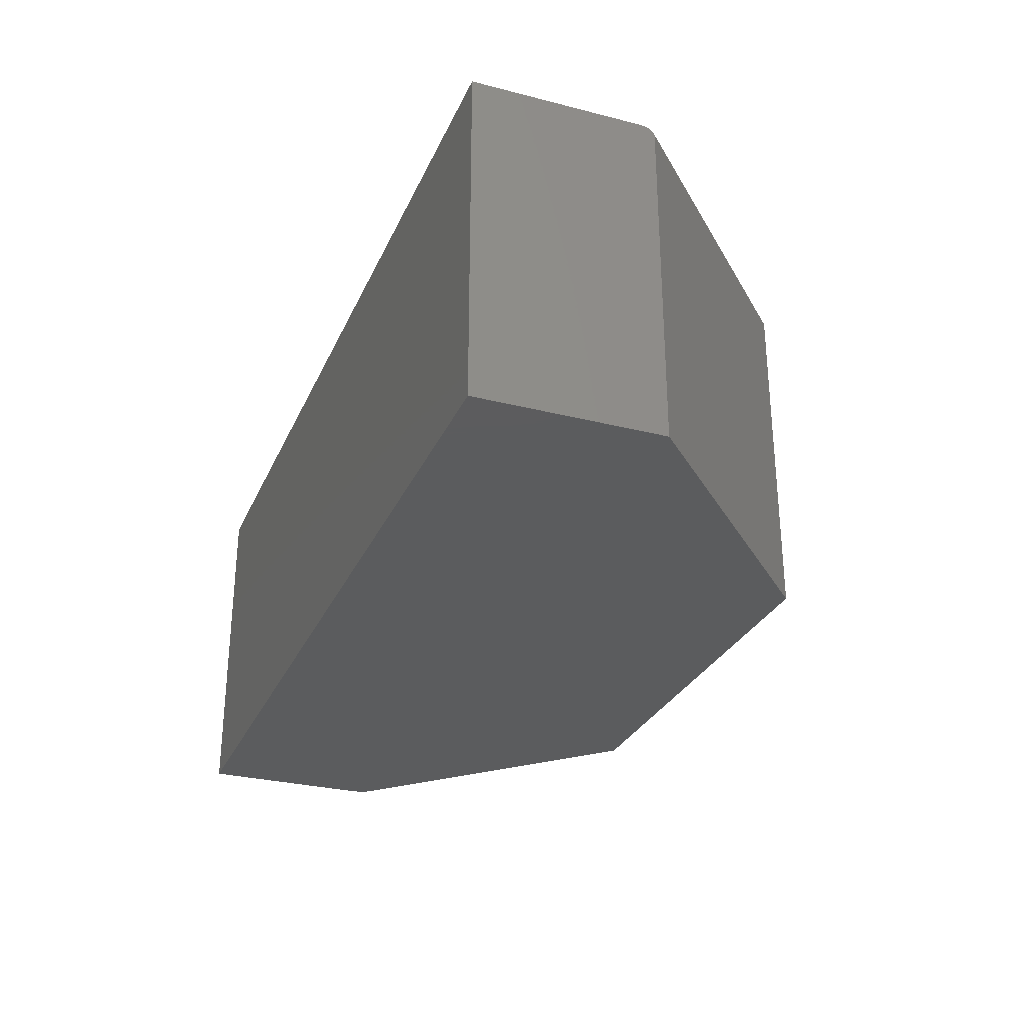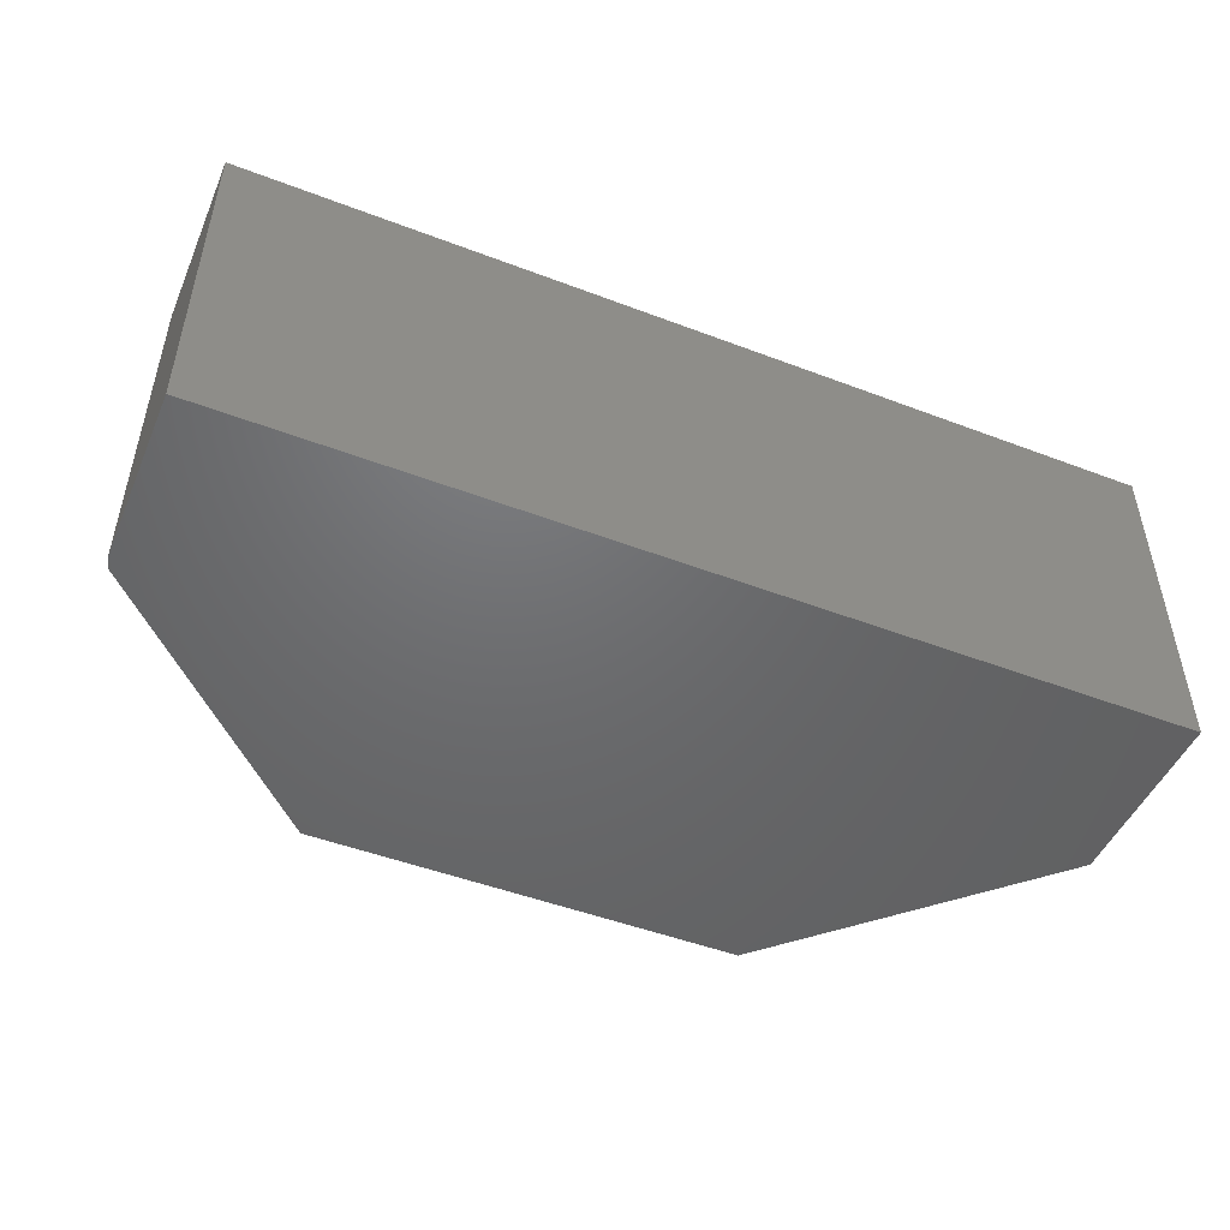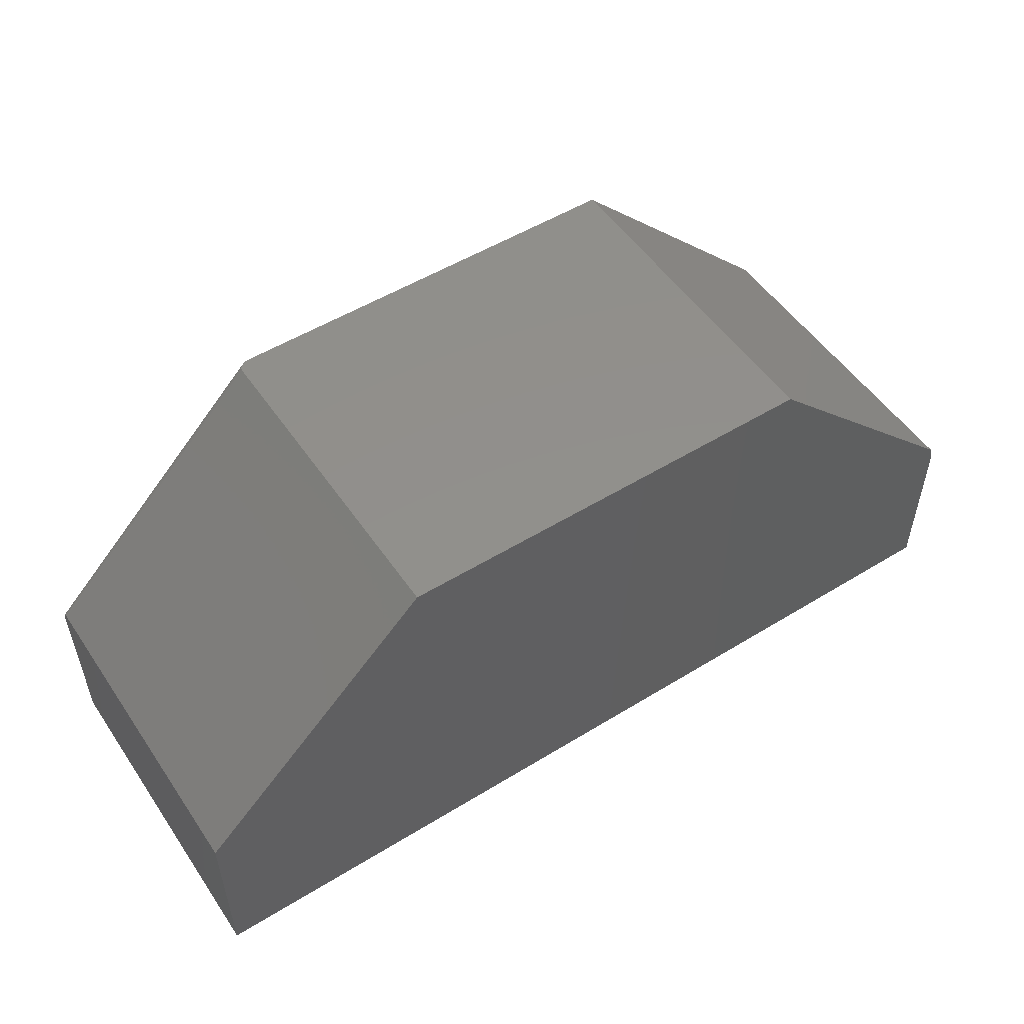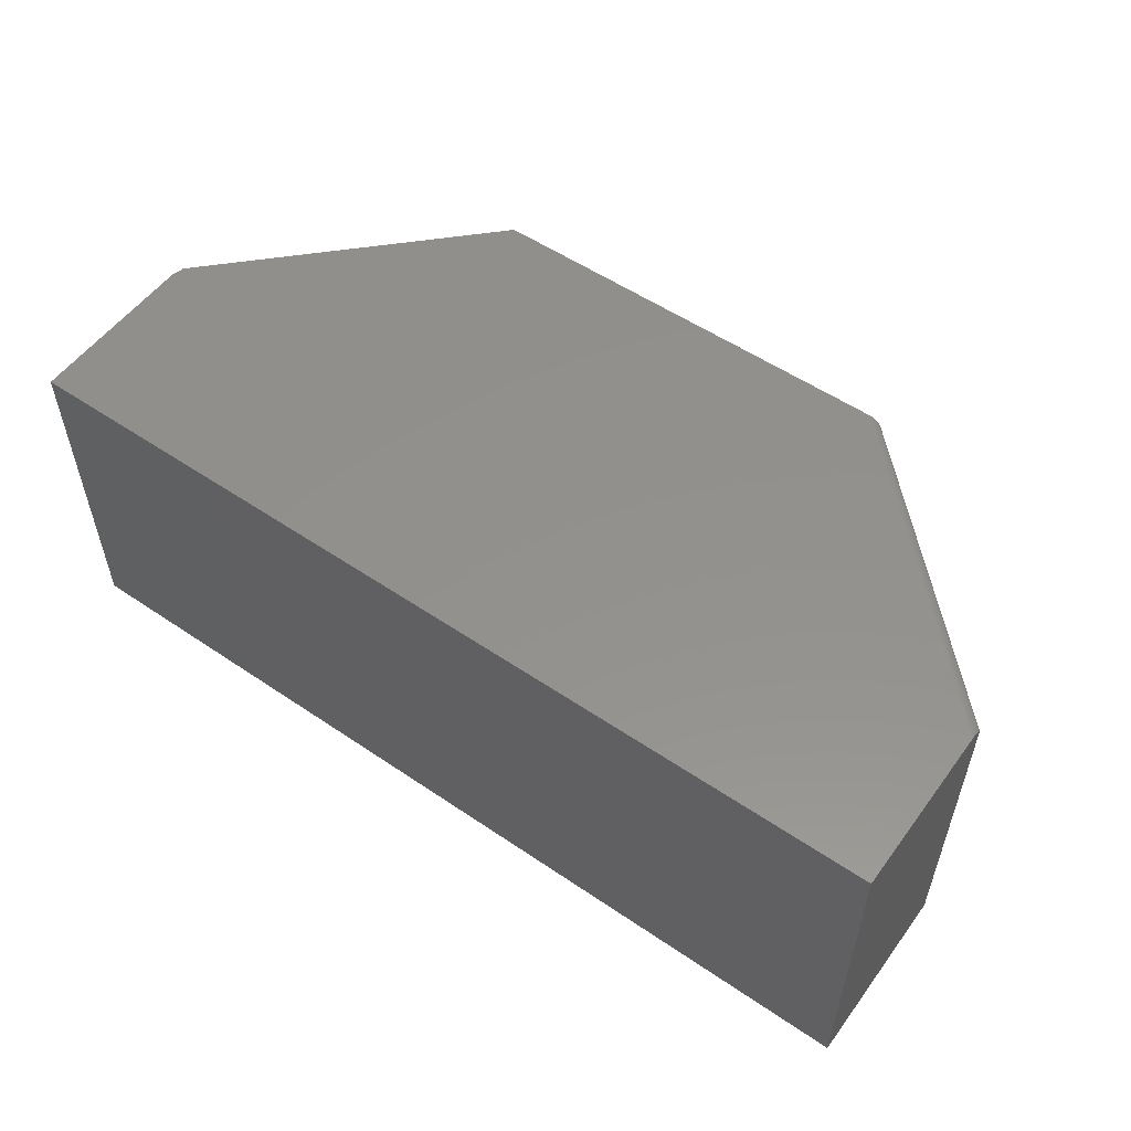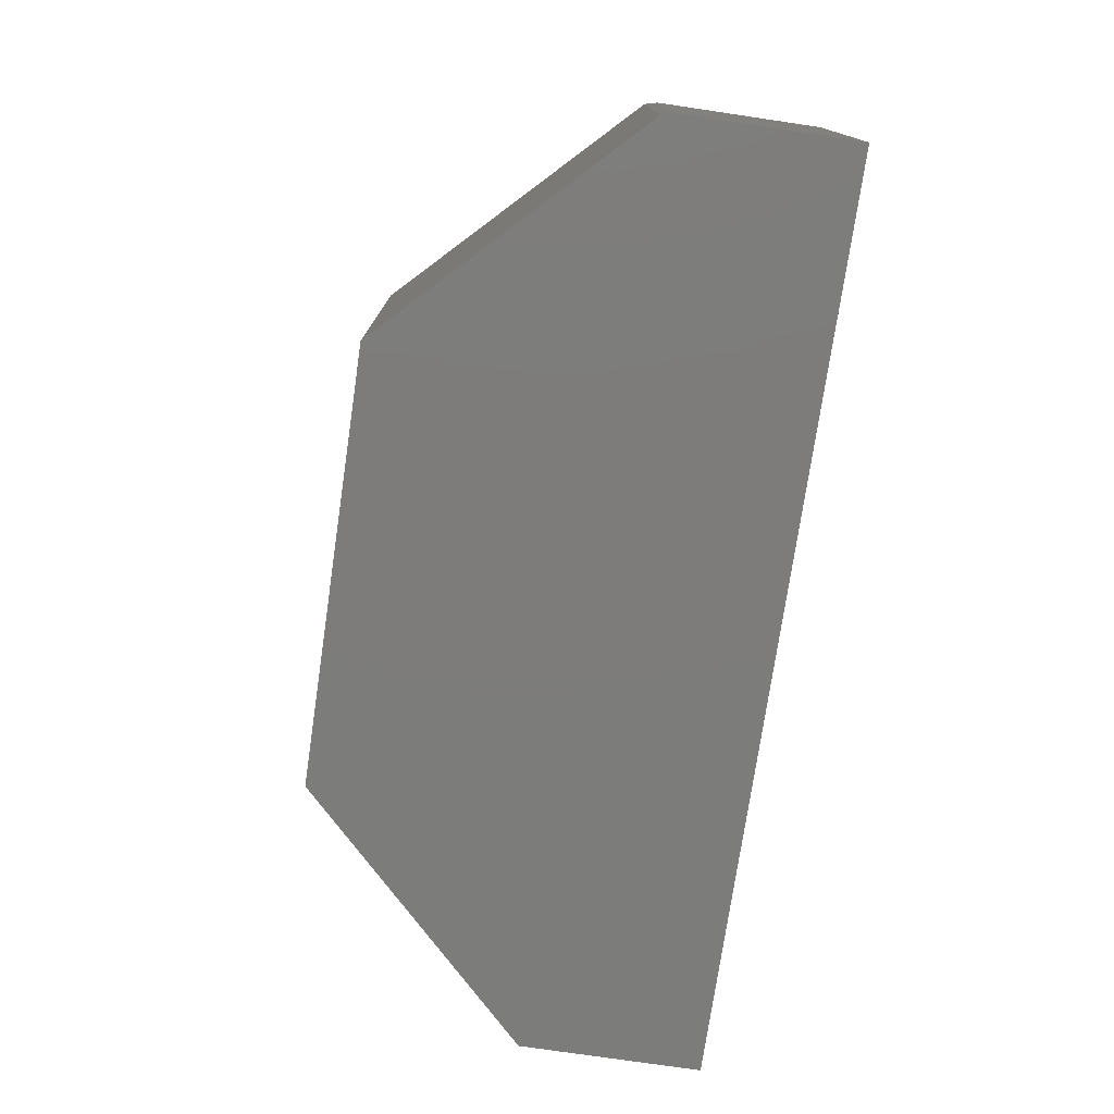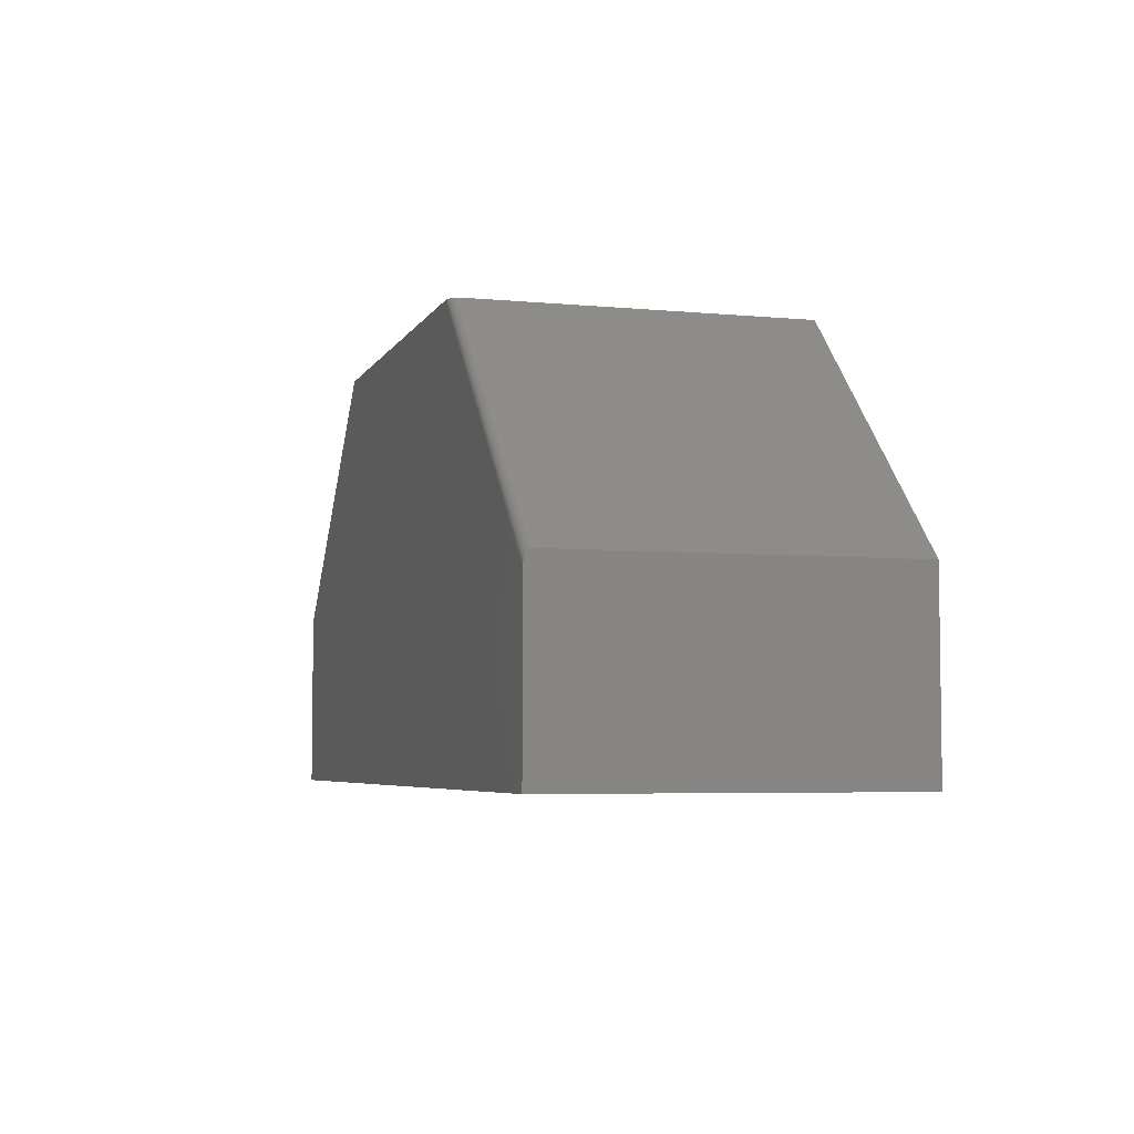
<metadata>
{"format":"stl","ext":"stl","renderer":"f3d","projection":"perspective","resolution":1024,"background":"white","views":[{"elev":-29.2,"azim":-110.7,"up":"+Y"},{"elev":-48.5,"azim":157.0,"up":"+Y"},{"elev":52.3,"azim":-33.5,"up":"+Z"},{"elev":54.5,"azim":-144.3,"up":"+Y"},{"elev":-75.8,"azim":81.6,"up":"+Y"},{"elev":-5.1,"azim":-106.6,"up":"+Z"}]}
</metadata>
<code>
# stl→obj: 32 verts, 60 faces
v -0.7344 1.525e-17 0.09509
v -0.3217 8.399e-17 0.5078
v 0.3594 1.596e-16 0.5078
v 0.7445 1.81e-16 0.1227
v 0.75 1.804e-16 0.1016
v 0.75 1.648e-16 -0.1797
v -0.7344 0 -0.1797
v 0.3594 -0.5547 0.5078
v -0.3438 -0.5547 0.5078
v 0.7445 -0.5547 0.1227
v -0.7344 -0.5547 0.1172
v 0.75 -0.5547 0.1016
v -0.7344 -0.5547 -0.1797
v 0.75 -0.5547 -0.1797
v -0.7344 -0.01196 0.1166
v -0.7344 -0.009641 0.1155
v -0.7344 -0.007483 0.114
v -0.7344 -0.005531 0.112
v -0.7344 -0.003821 0.1096
v -0.7344 -0.001793 0.1054
v -0.7344 -0.0004871 0.1006
v -0.7344 -0.01562 0.1172
v -0.7344 -0.01439 0.1171
v -0.3438 -0.01562 0.5078
v -0.3396 -0.006491 0.5078
v -0.3414 -0.008551 0.5078
v -0.3427 -0.01079 0.5078
v -0.3435 -0.01318 0.5078
v -0.3255 -0.0002326 0.5078
v -0.3304 -0.001268 0.5078
v -0.3348 -0.003076 0.5078
v -0.3374 -0.004654 0.5078
f 1 2 3
f 1 3 4
f 1 4 5
f 1 5 6
f 1 6 7
f 8 9 10
f 10 9 11
f 10 11 12
f 13 14 11
f 11 14 12
f 4 3 10
f 10 3 8
f 6 5 14
f 14 5 12
f 12 5 10
f 10 5 4
f 1 7 15
f 1 15 16
f 1 16 17
f 1 17 18
f 1 18 19
f 1 19 20
f 1 20 21
f 13 11 22
f 13 22 23
f 13 23 15
f 13 15 7
f 24 22 9
f 9 22 11
f 25 26 27
f 25 27 28
f 25 28 24
f 9 8 3
f 9 3 2
f 9 2 29
f 9 29 30
f 9 30 31
f 9 31 32
f 9 32 25
f 9 25 24
f 24 23 22
f 24 28 23
f 1 29 2
f 1 21 29
f 30 29 21
f 21 20 30
f 31 30 20
f 20 19 31
f 32 31 19
f 19 18 32
f 25 32 18
f 18 17 25
f 26 25 17
f 17 16 26
f 27 26 16
f 16 15 27
f 28 27 15
f 15 23 28
f 13 7 14
f 14 7 6

</code>
